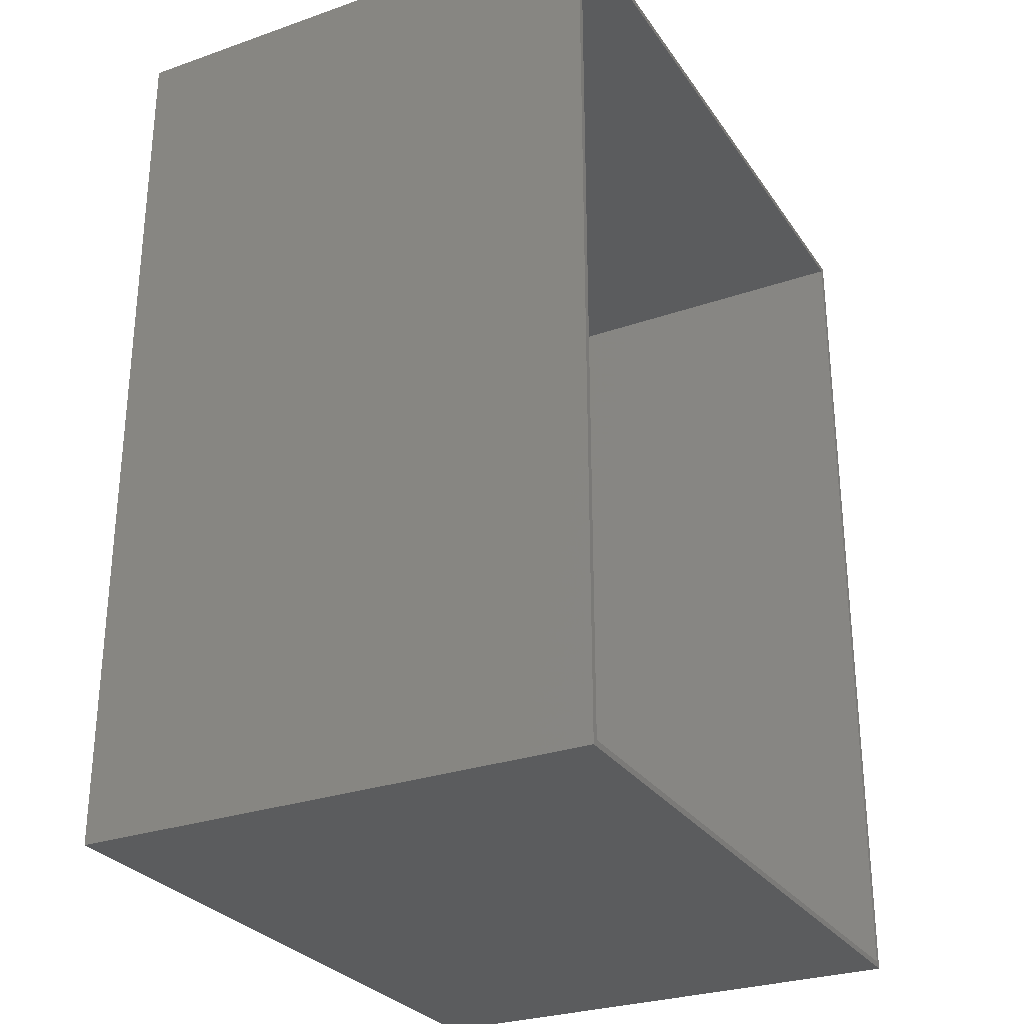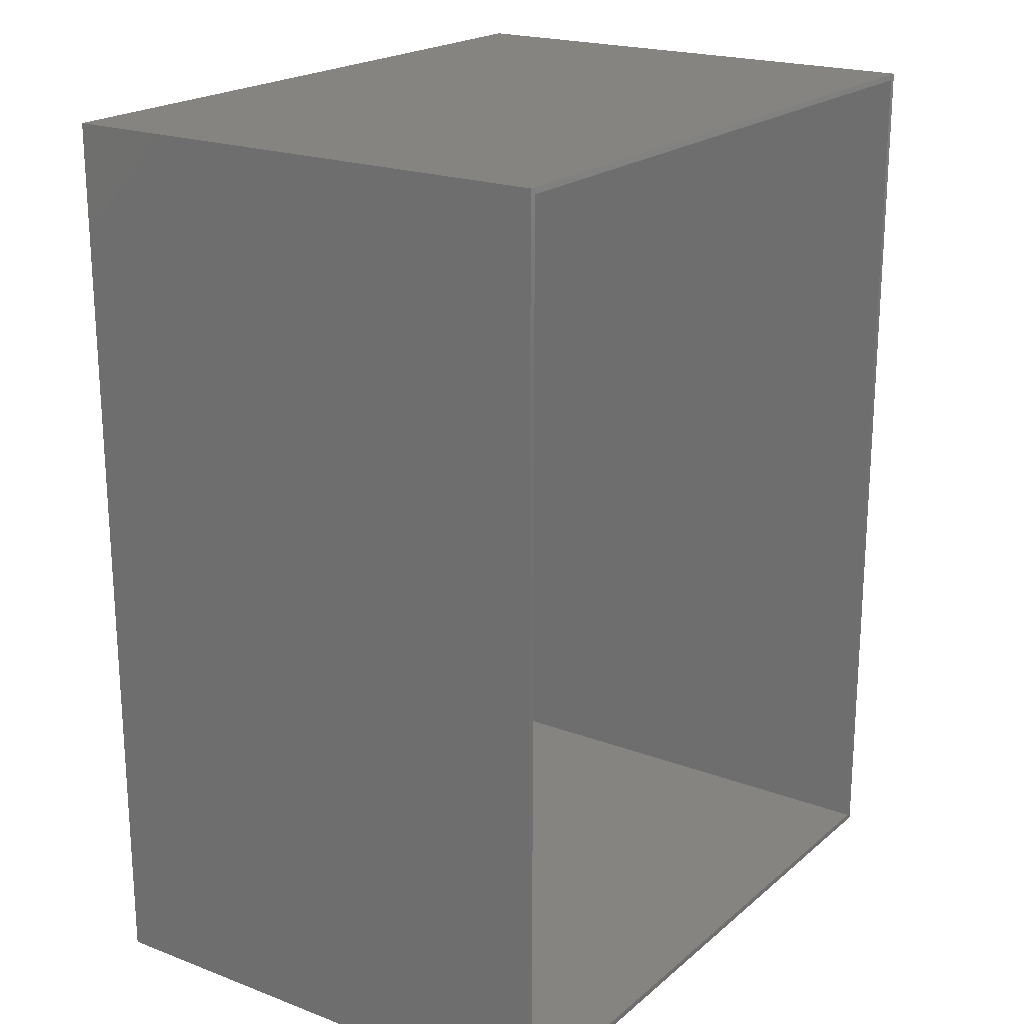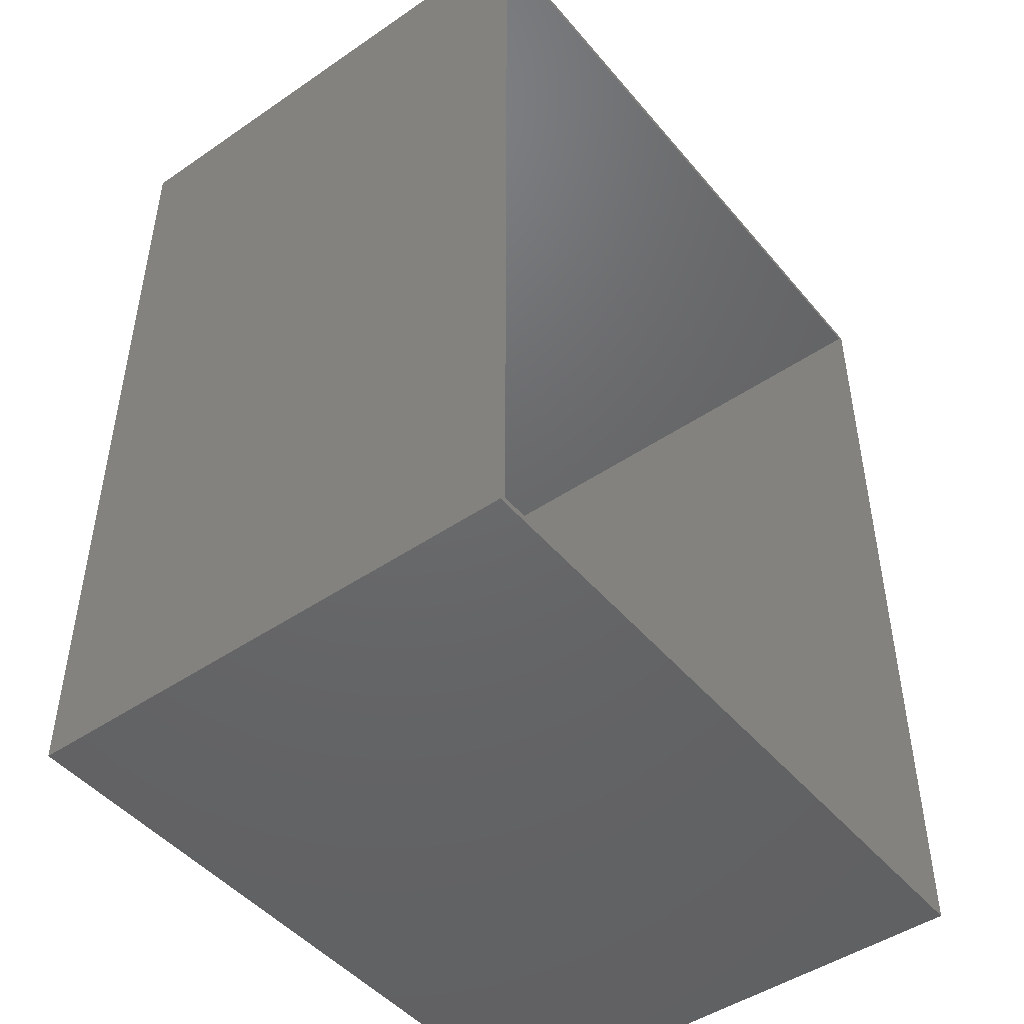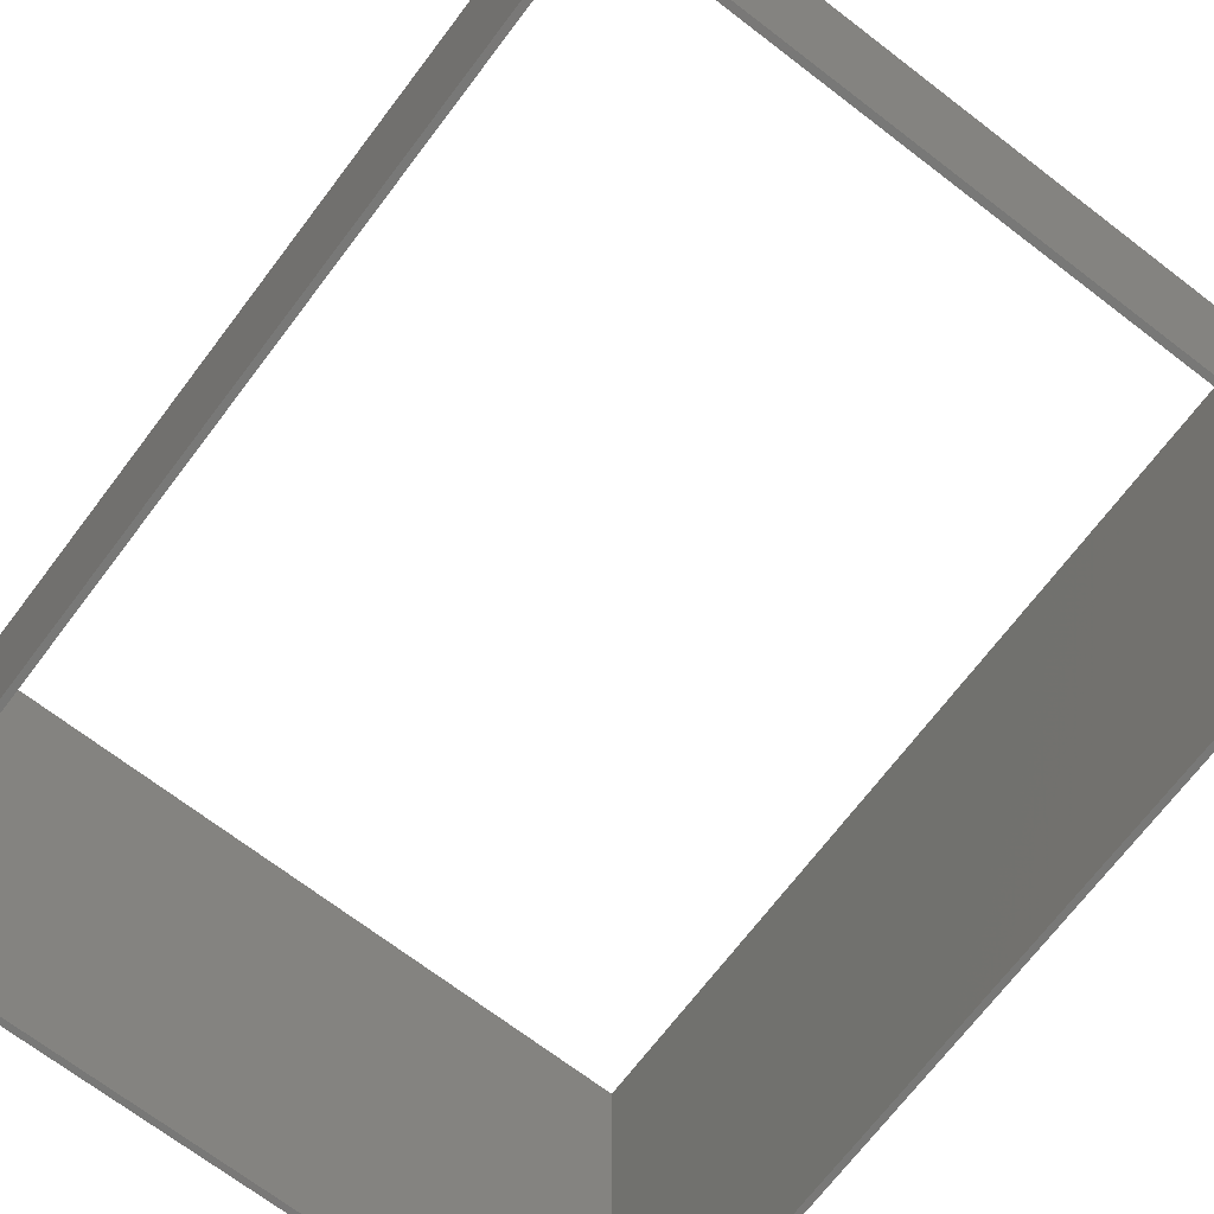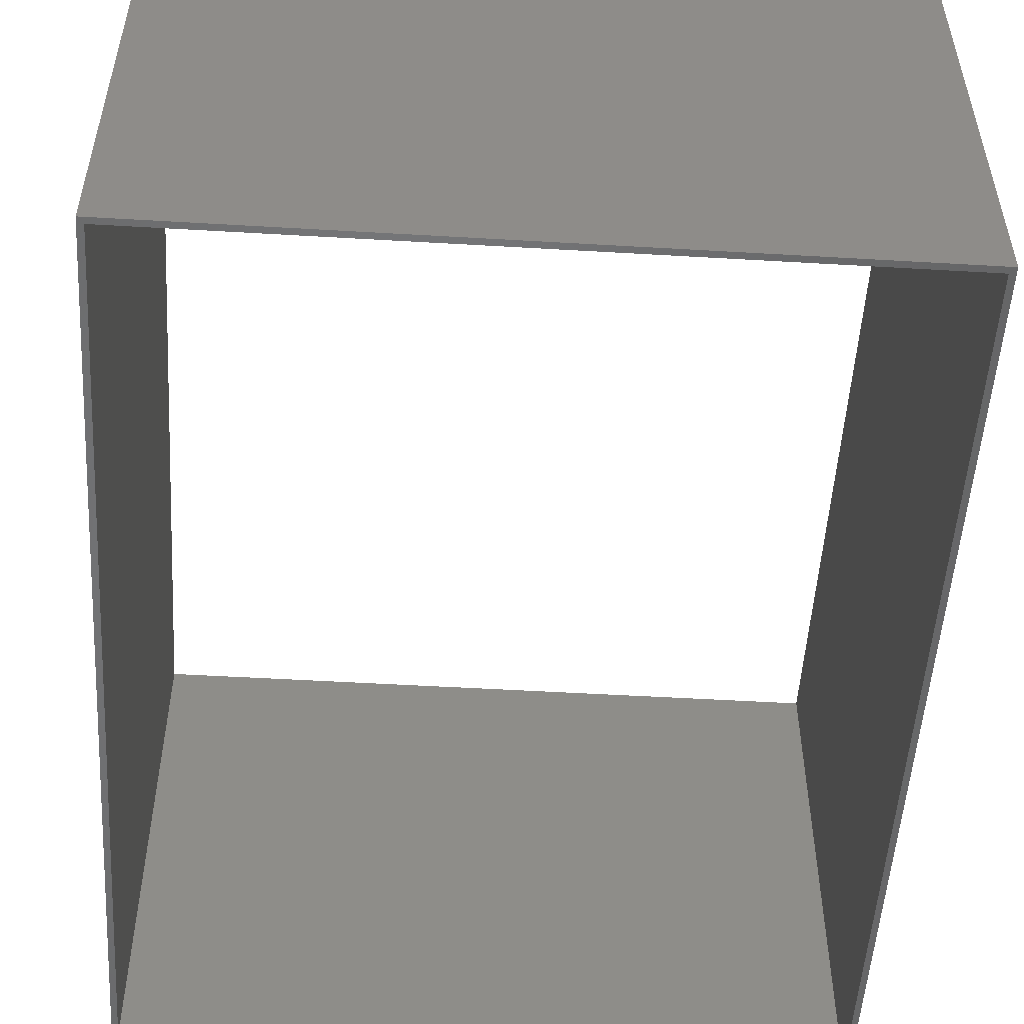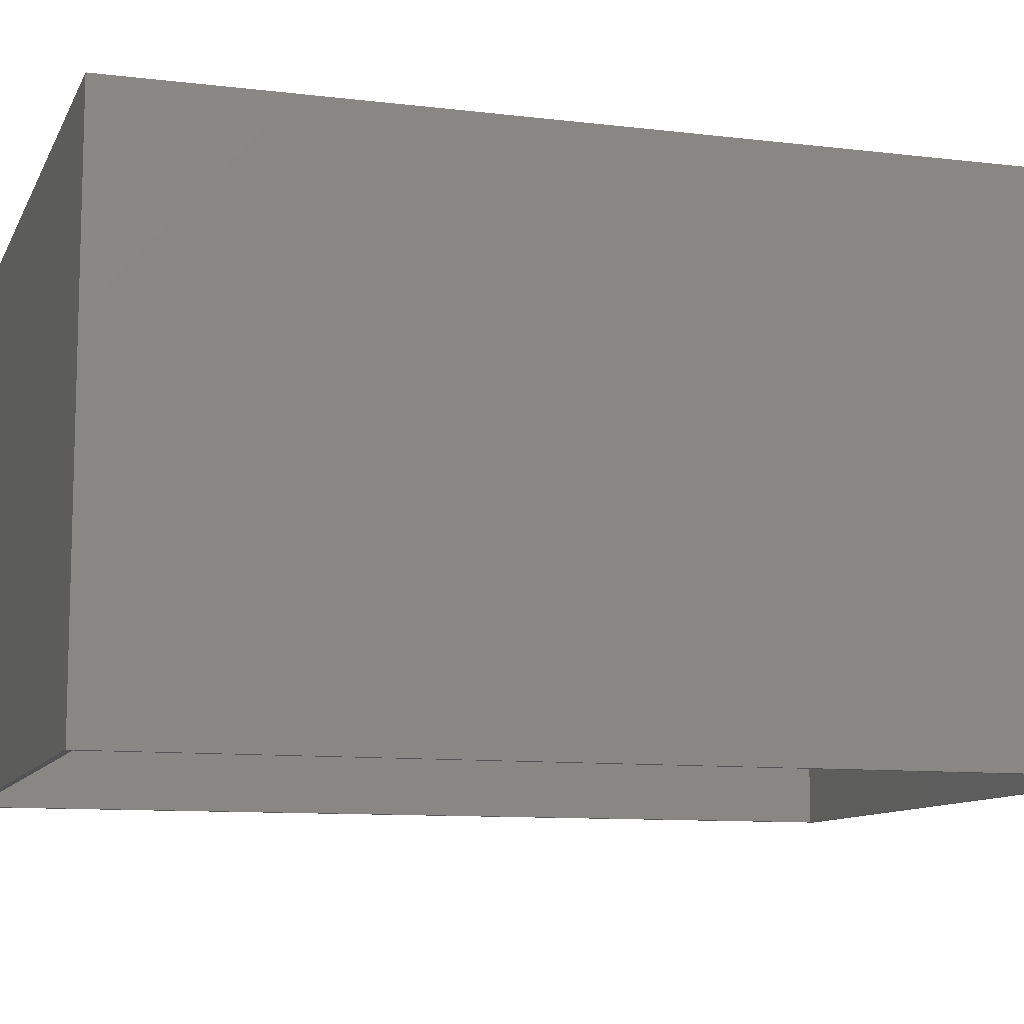
<metadata>
{"format":"stl","ext":"stl","renderer":"f3d","projection":"perspective","resolution":1024,"background":"white","views":[{"elev":-28.5,"azim":117.6,"up":"+Y"},{"elev":20.5,"azim":-55.6,"up":"+Y"},{"elev":-47.0,"azim":127.7,"up":"+Y"},{"elev":-70.9,"azim":-37.3,"up":"+Z"},{"elev":-52.6,"azim":-3.6,"up":"+Z"},{"elev":-10.0,"azim":-107.3,"up":"+Z"}]}
</metadata>
<code>
# stl→obj: 16 verts, 32 faces
v -57.5 -74 -42.5
v -57.5 74 42.5
v -57.5 74 -42.5
v -57.5 -74 42.5
v 57.5 74 42.5
v 56.5 73 42.5
v 57.5 -74 42.5
v -56.5 73 42.5
v -56.5 -73 42.5
v 56.5 -73 42.5
v 57.5 74 -42.5
v 57.5 -74 -42.5
v 56.5 -73 -42.5
v -56.5 -73 -42.5
v -56.5 73 -42.5
v 56.5 73 -42.5
f 1 2 3
f 2 1 4
f 5 6 7
f 5 8 6
f 8 2 9
f 2 8 5
f 10 7 6
f 9 7 10
f 9 4 7
f 4 9 2
f 7 11 5
f 11 7 12
f 11 2 5
f 2 11 3
f 12 13 11
f 12 14 13
f 14 1 15
f 1 14 12
f 16 11 13
f 15 11 16
f 15 3 11
f 3 15 1
f 1 7 4
f 7 1 12
f 9 15 8
f 15 9 14
f 13 6 16
f 6 13 10
f 13 9 10
f 9 13 14
f 15 6 8
f 6 15 16

</code>
